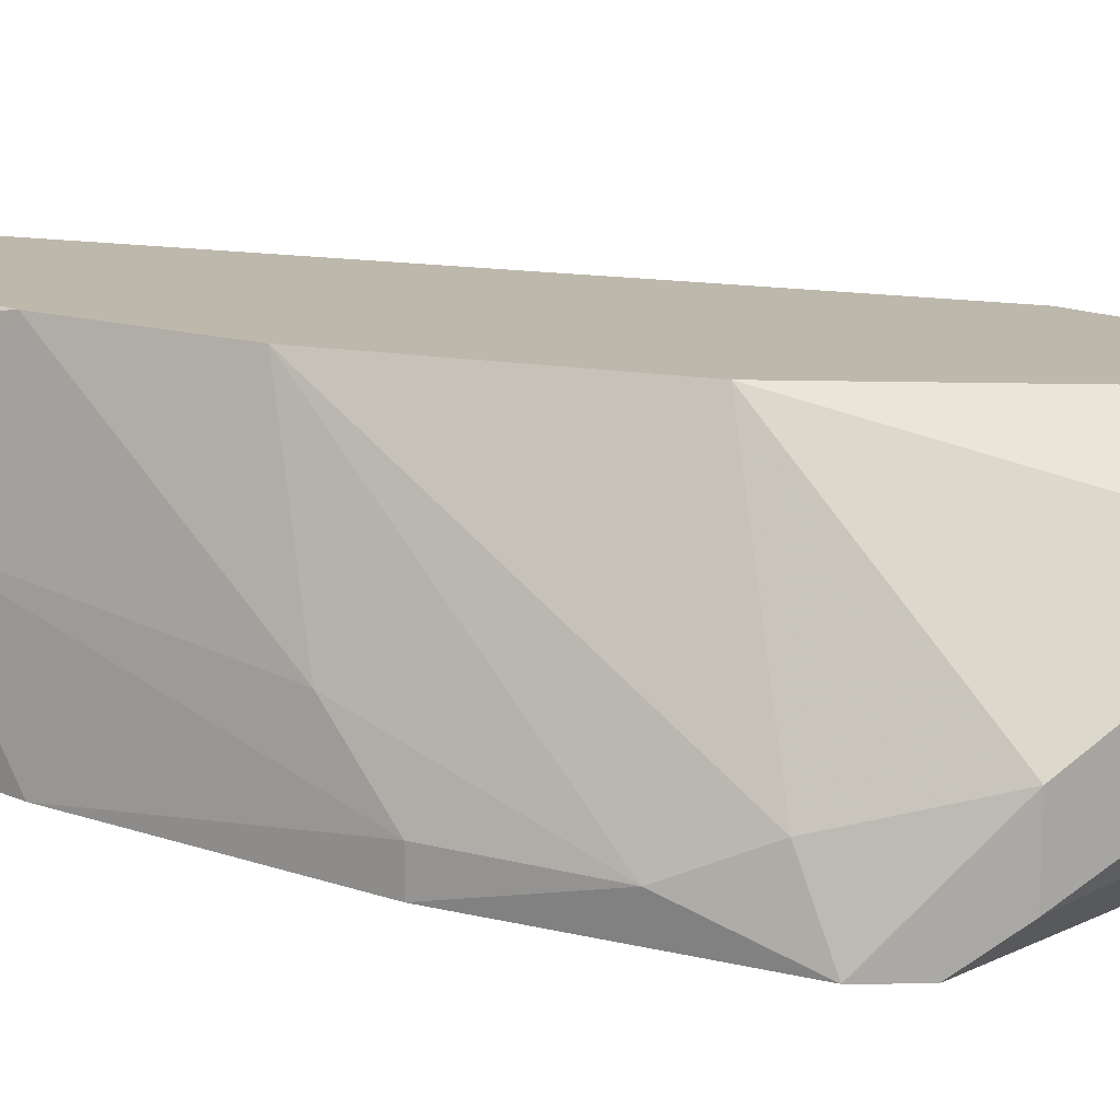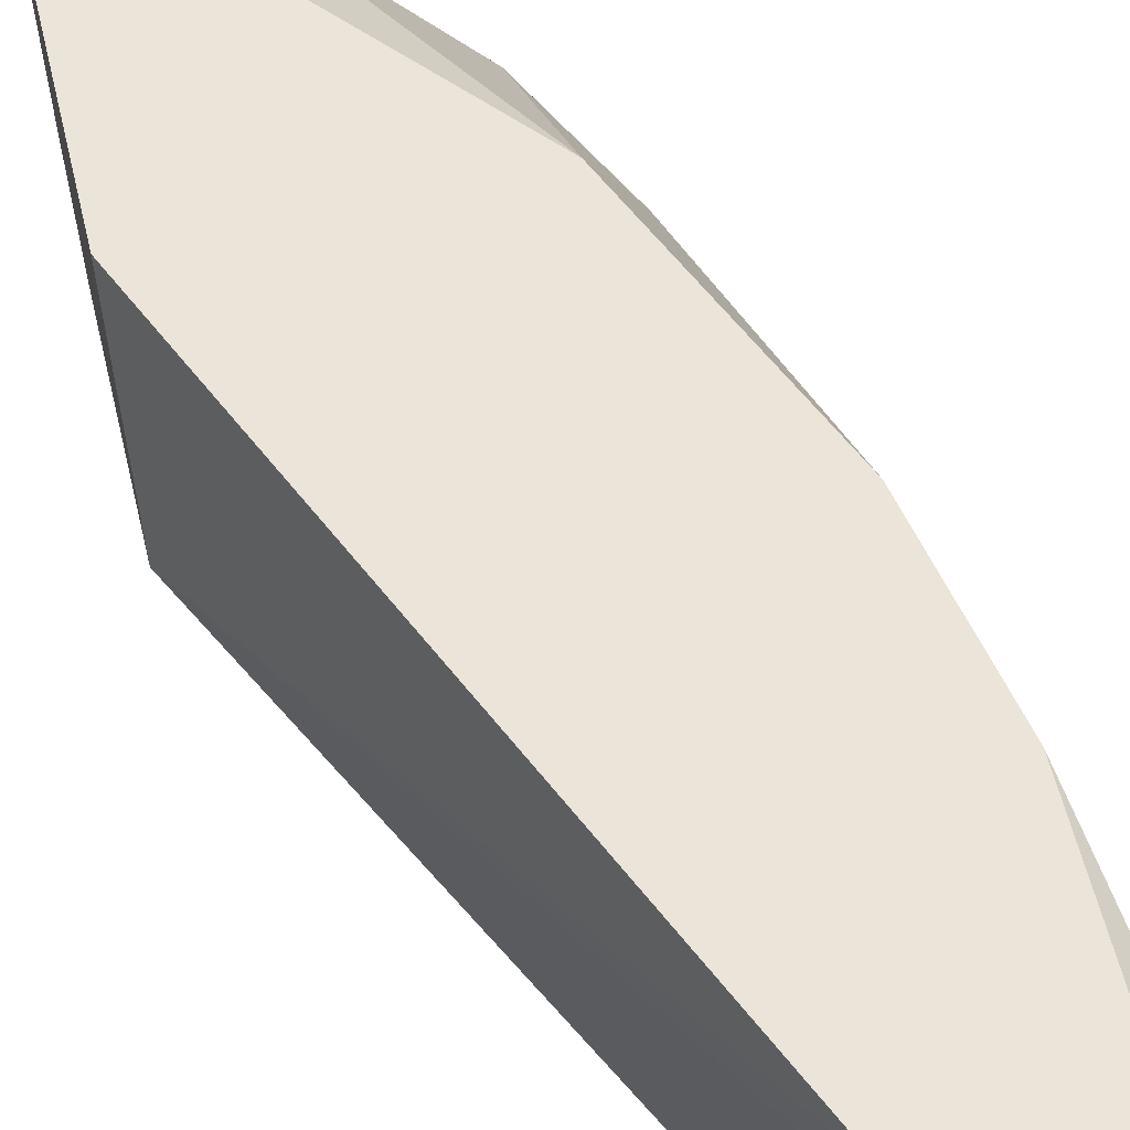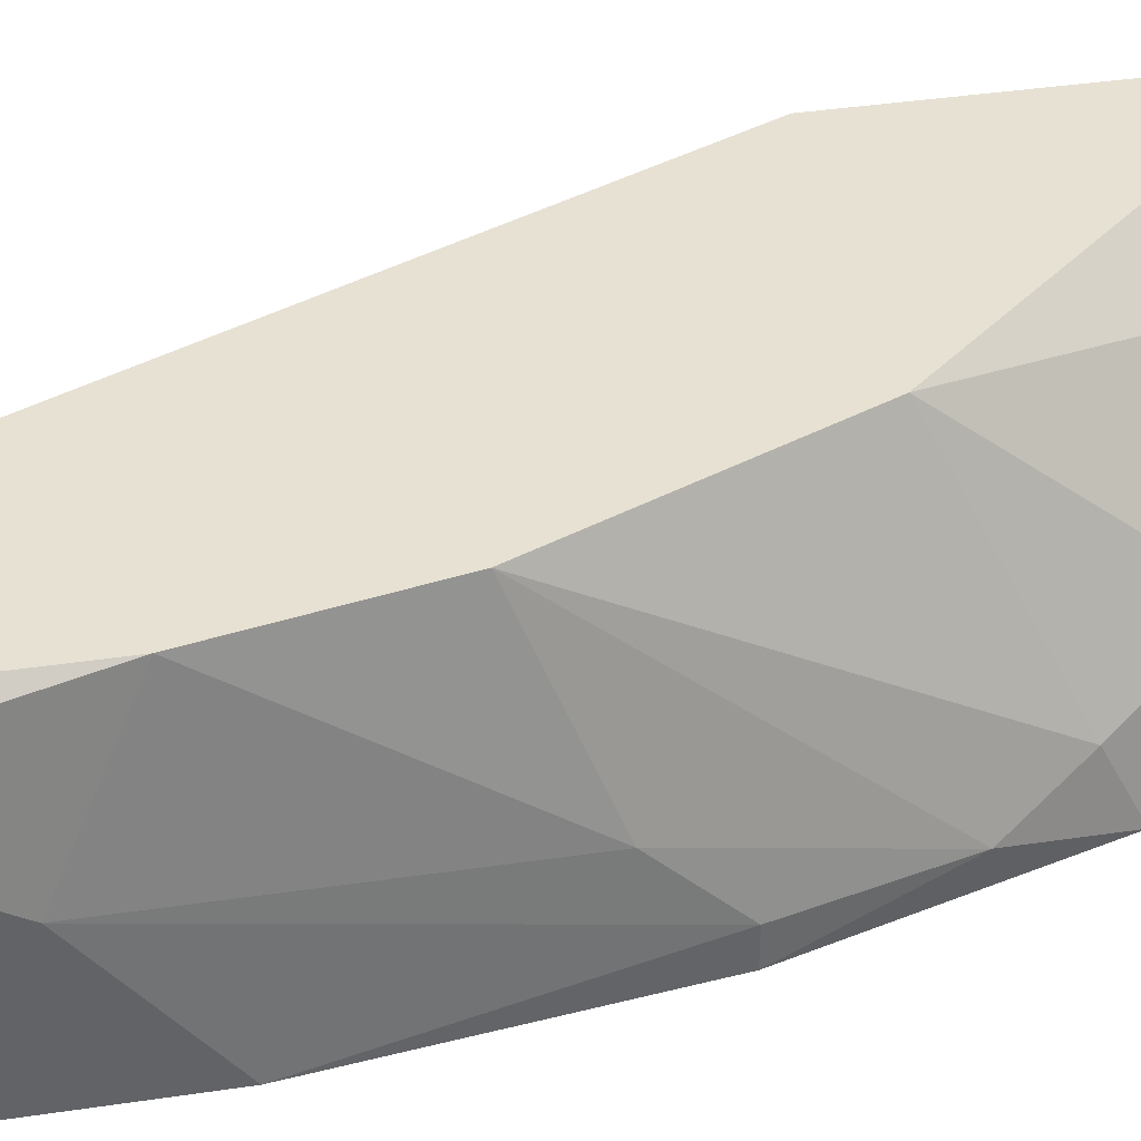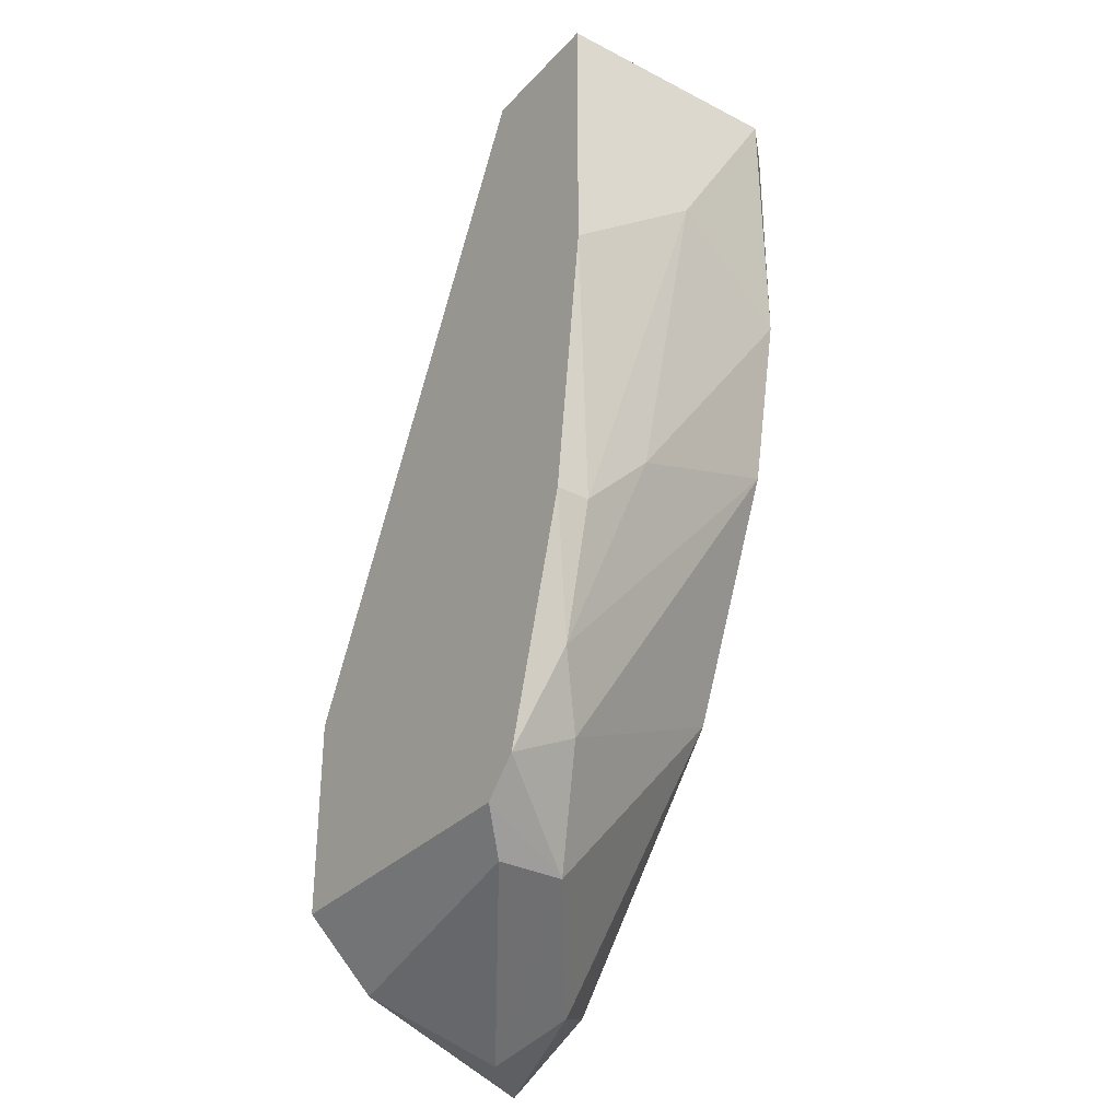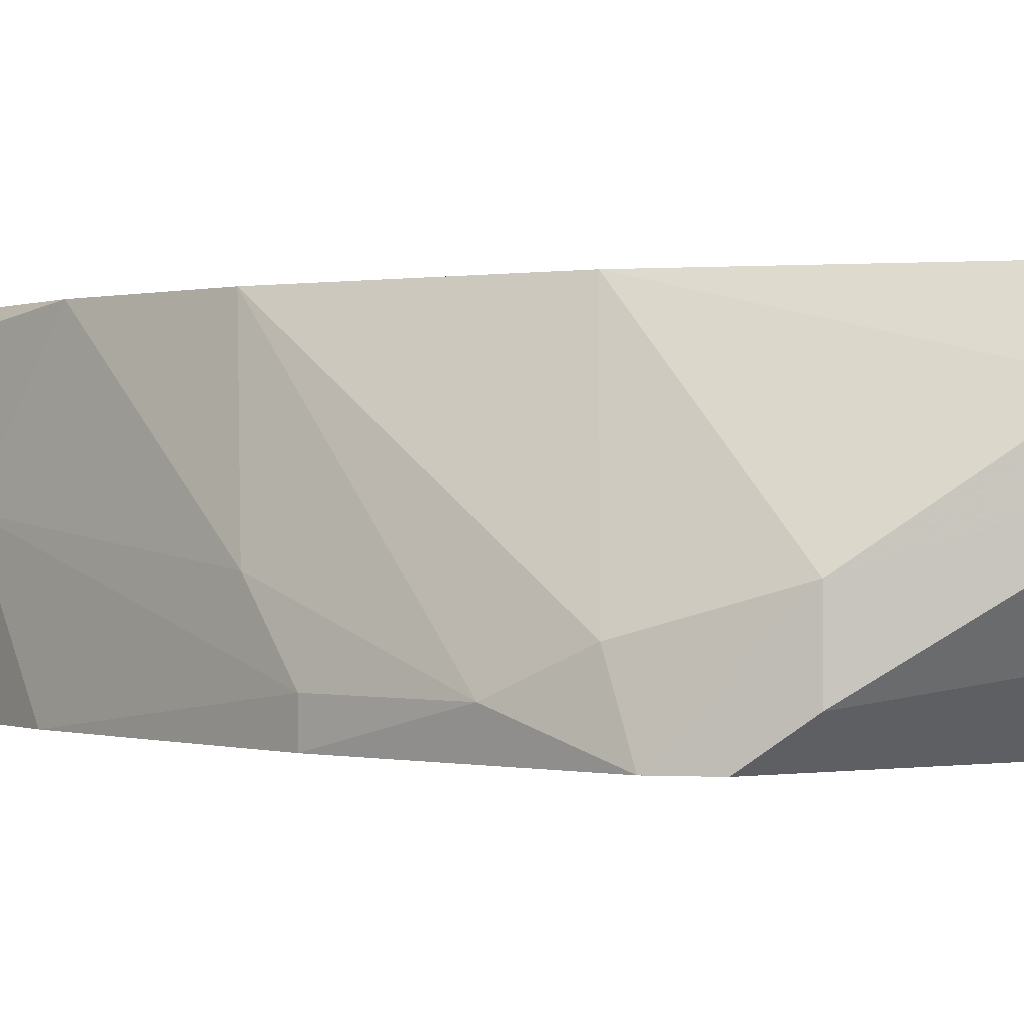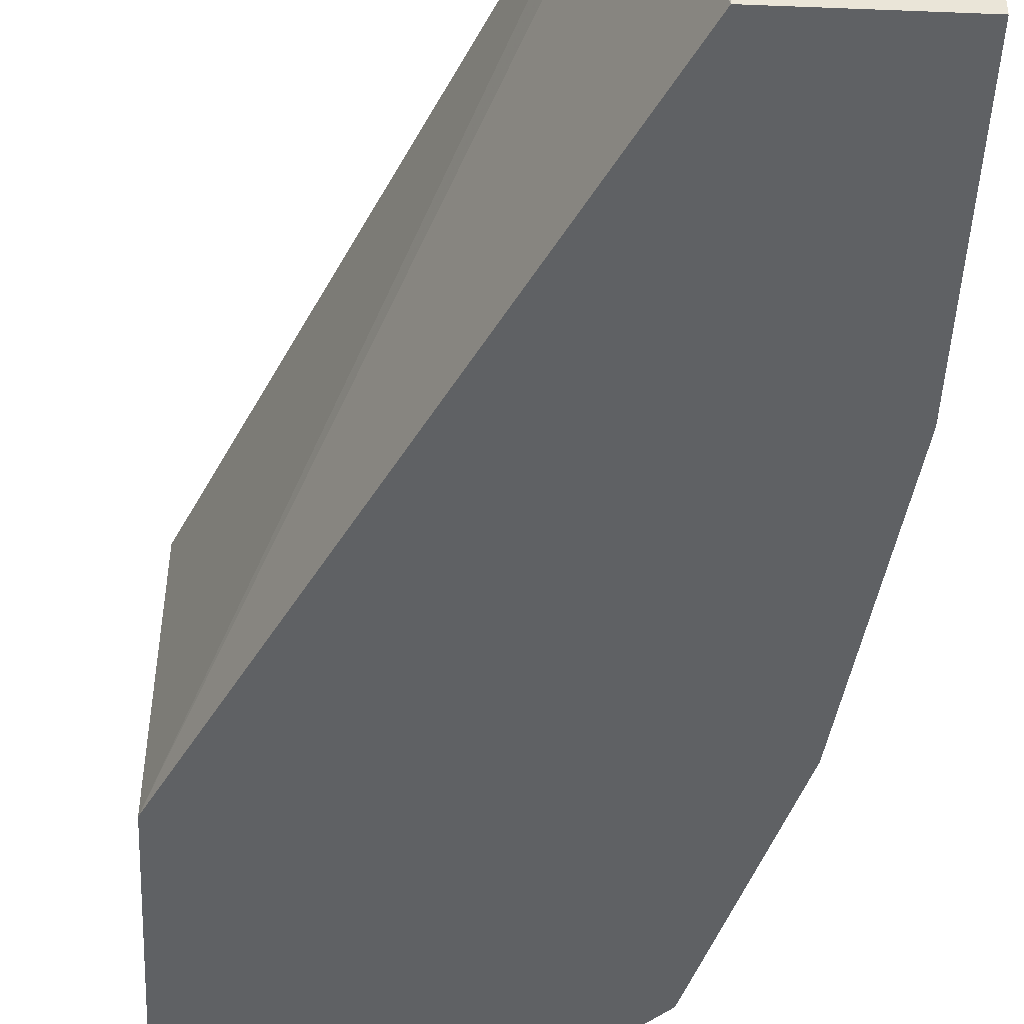
<metadata>
{"format":"obj","ext":"obj","renderer":"f3d","projection":"perspective","resolution":1024,"background":"white","views":[{"elev":14.9,"azim":133.9,"up":"+Y"},{"elev":59.0,"azim":-13.6,"up":"+Y"},{"elev":39.5,"azim":79.5,"up":"+Y"},{"elev":-32.2,"azim":54.5,"up":"+Z"},{"elev":-0.0,"azim":147.4,"up":"+Y"},{"elev":-46.3,"azim":-2.6,"up":"+Y"}]}
</metadata>
<code>
v 0.01514 -1e-06 -0.002071
v 0.01514 -0.002151 -0.005657
v 0.01514 -0.005018 -0.002071
v 0.01514 -0.005018 -0.007806
v 0.007259 0.000716 -0.02071
v 0.007259 -0.001434 -0.02214
v 0.01299 -0.003584 -0.01784
v 0.01299 -0.005018 -0.01855
v 0.01371 -0.0043 -0.01641
v 0.01371 0.000716 -0.01067
v 0.008693 -0.000718 -0.02142
v 0.01443 -0.002867 -0.01211
v 0.01443 -0.0043 -0.01354
v 0.01443 0.000716 -0.002071
v 0.01443 0.000716 -0.007089
v 0.01443 -0.005018 -0.01354
v 0.005826 -0.003584 -0.02071
v 0.005826 -1e-06 -0.02214
v 0.005826 0.000716 -0.01569
v 0.005826 0.000716 -0.02071
v 0.005826 -0.005018 -0.01497
v 0.005826 -0.005018 -0.01927
v 0.01156 -0.002867 -0.01999
v 0.01156 -0.0043 -0.01999
v 0.01156 -1e-06 -0.002788
v 0.01156 0.000716 -0.01569
v 0.01156 0.000716 -0.002788
v 0.01227 0.000716 -0.002071
v 0.01227 -0.005018 -0.002071
v 0.01227 -0.005018 -0.01927
f 1 4 2
f 15 1 2
f 1 3 4
f 3 1 29
f 14 1 15
f 29 1 14
f 4 13 2
f 2 13 12
f 15 2 12
f 3 8 4
f 8 3 21
f 21 3 29
f 4 8 16
f 13 4 16
f 11 18 5
f 26 11 5
f 18 20 5
f 20 26 5
f 11 6 18
f 6 11 23
f 18 6 17
f 6 24 17
f 6 23 24
f 8 7 9
f 8 23 7
f 7 10 9
f 26 10 7
f 23 26 7
f 8 9 16
f 8 21 22
f 8 22 30
f 23 8 30
f 10 12 9
f 12 13 9
f 9 13 16
f 10 15 12
f 10 14 15
f 10 27 14
f 26 27 10
f 11 26 23
f 14 27 28
f 29 14 28
f 22 18 17
f 22 17 30
f 17 24 30
f 22 20 18
f 22 19 20
f 19 26 20
f 21 19 22
f 21 27 19
f 27 26 19
f 27 21 25
f 21 29 25
f 24 23 30
f 29 27 25
f 27 29 28

</code>
